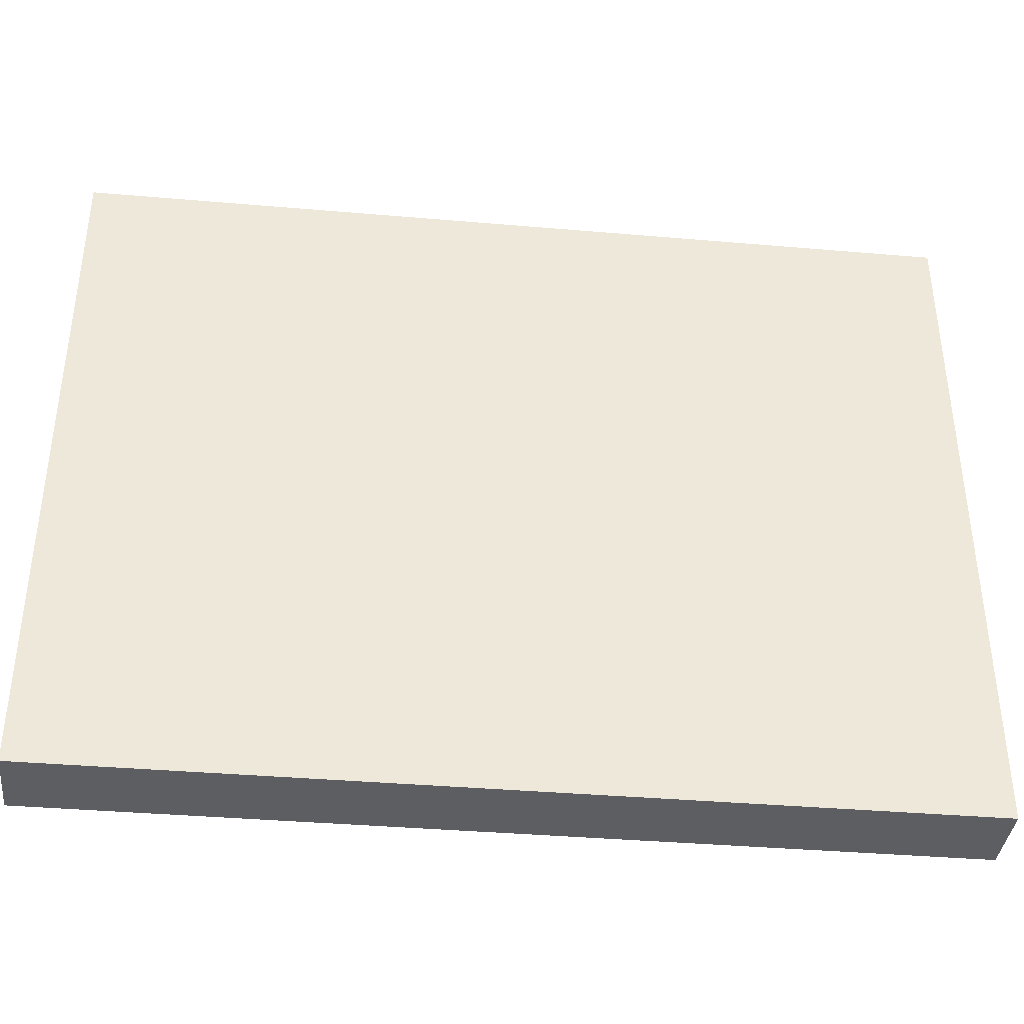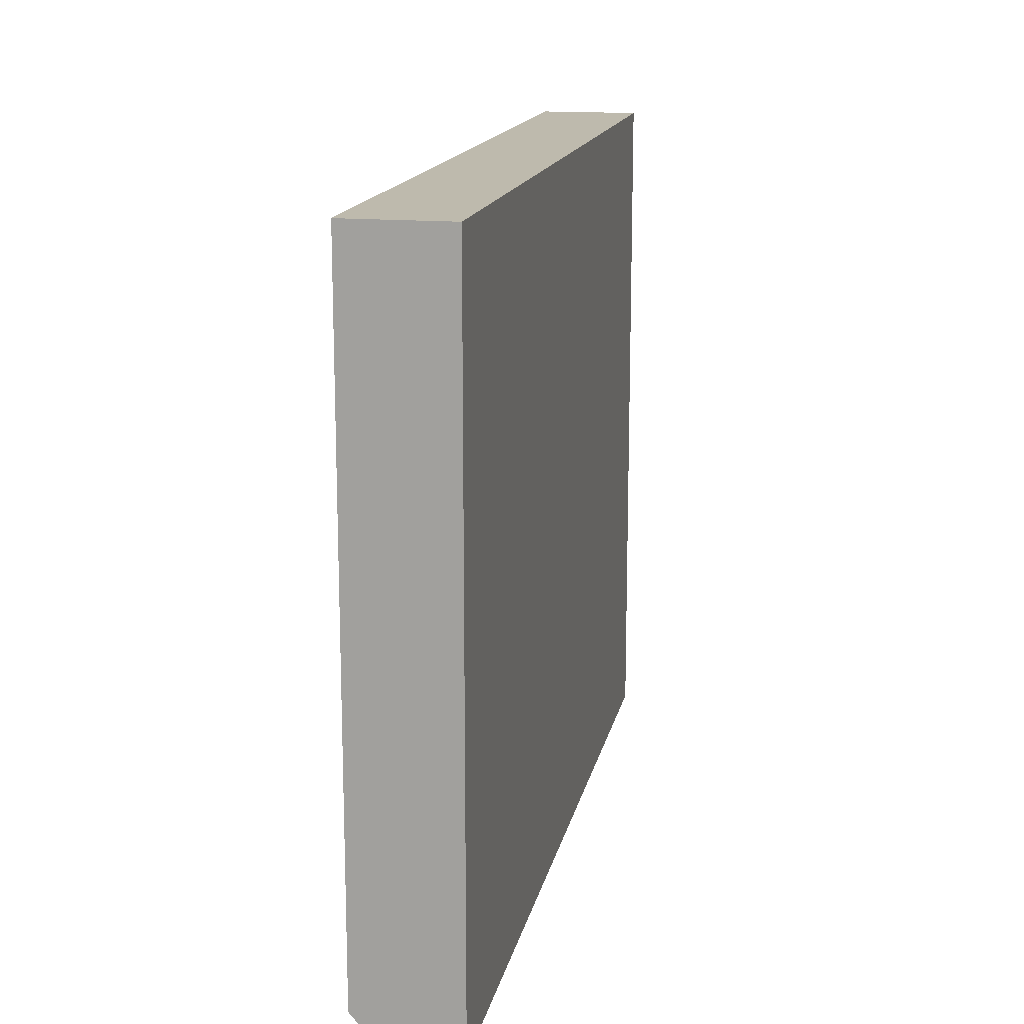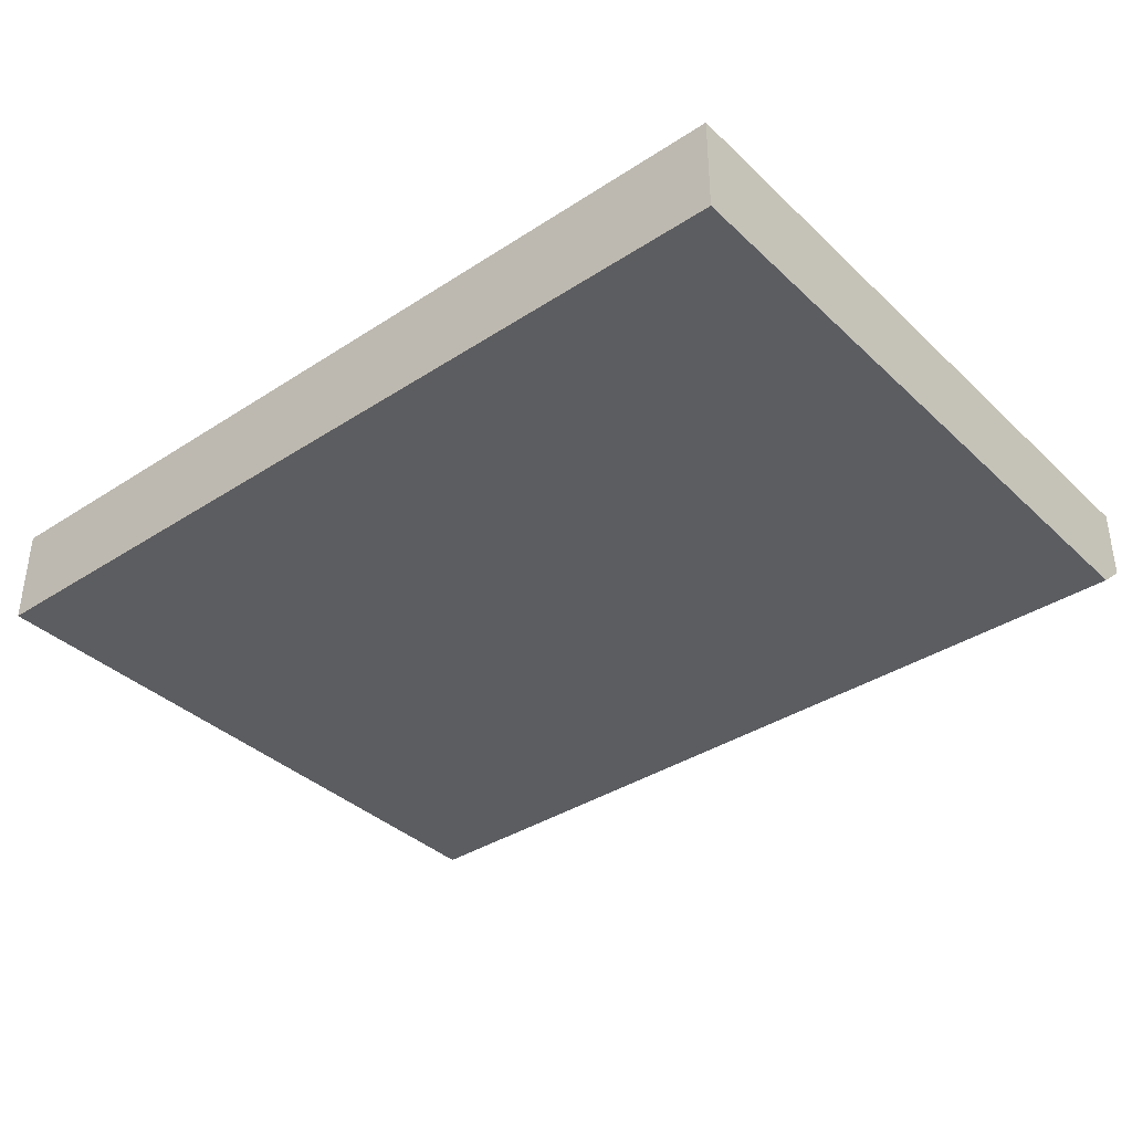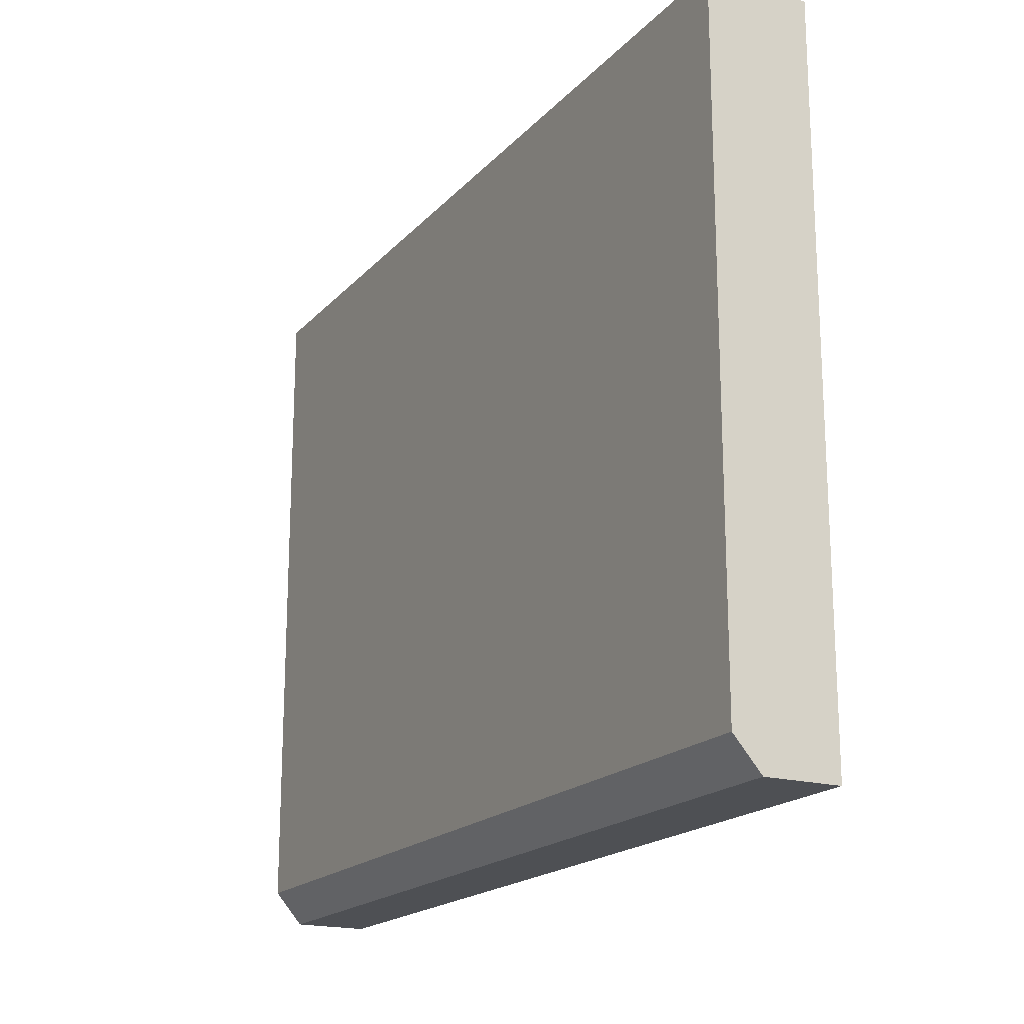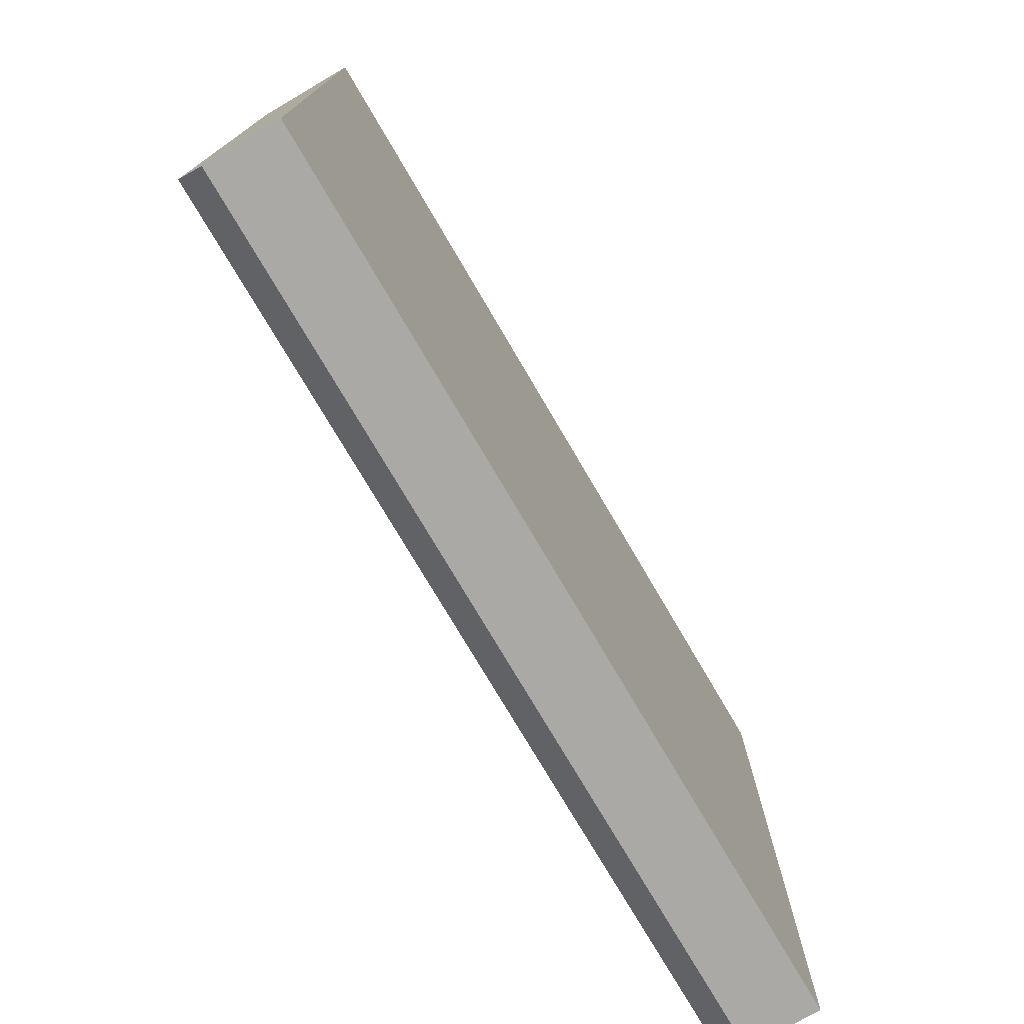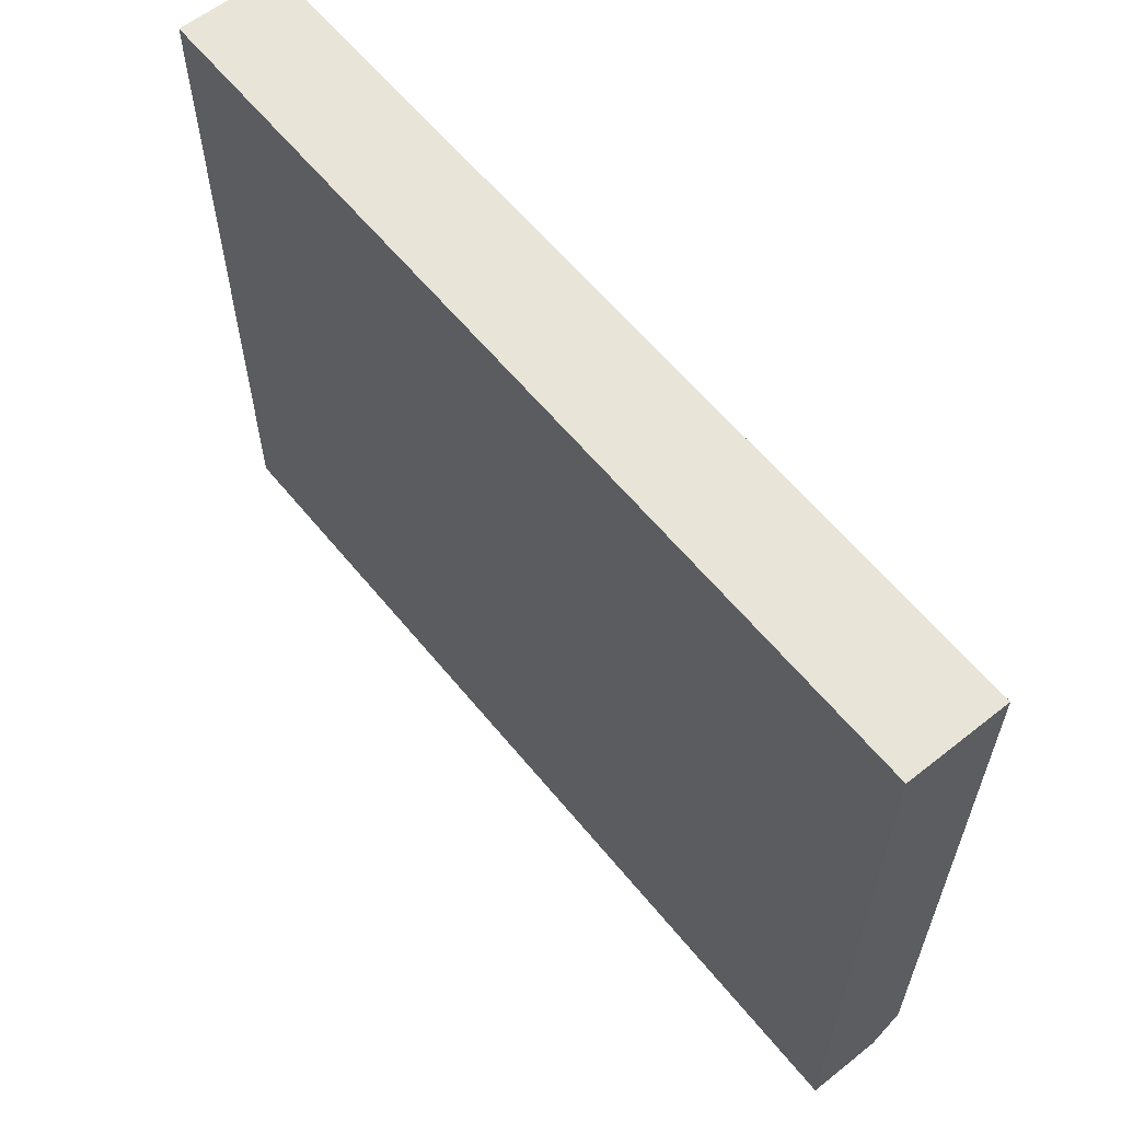
<metadata>
{"format":"obj","ext":"obj","renderer":"f3d","projection":"perspective","resolution":1024,"background":"white","views":[{"elev":-38.4,"azim":173.8,"up":"+Z"},{"elev":15.4,"azim":101.3,"up":"+Z"},{"elev":-37.2,"azim":39.9,"up":"+Y"},{"elev":-18.6,"azim":61.6,"up":"+Z"},{"elev":-75.5,"azim":120.4,"up":"+Z"},{"elev":60.3,"azim":-129.0,"up":"+Z"}]}
</metadata>
<code>
v 0.3297 0.428 0.1317
v 0.3297 0.3573 0.1317
v 0.3297 0.428 -0.3546
v -0.292 0.428 -0.3546
v -0.292 0.3573 0.1317
v 0.2732 0.3573 -0.3322
v -0.292 0.428 0.1317
v 0.3297 0.3573 -0.3322
v 0.3297 0.3766 -0.3546
v -0.292 0.3573 -0.3322
v -0.292 0.3766 -0.3546
f 1 3 4
f 5 2 1
f 6 2 5
f 7 5 1
f 7 1 4
f 8 2 6
f 8 1 2
f 8 3 1
f 9 4 3
f 9 8 6
f 9 3 8
f 10 6 5
f 10 9 6
f 10 7 4
f 10 5 7
f 11 10 4
f 11 4 9
f 11 9 10

</code>
